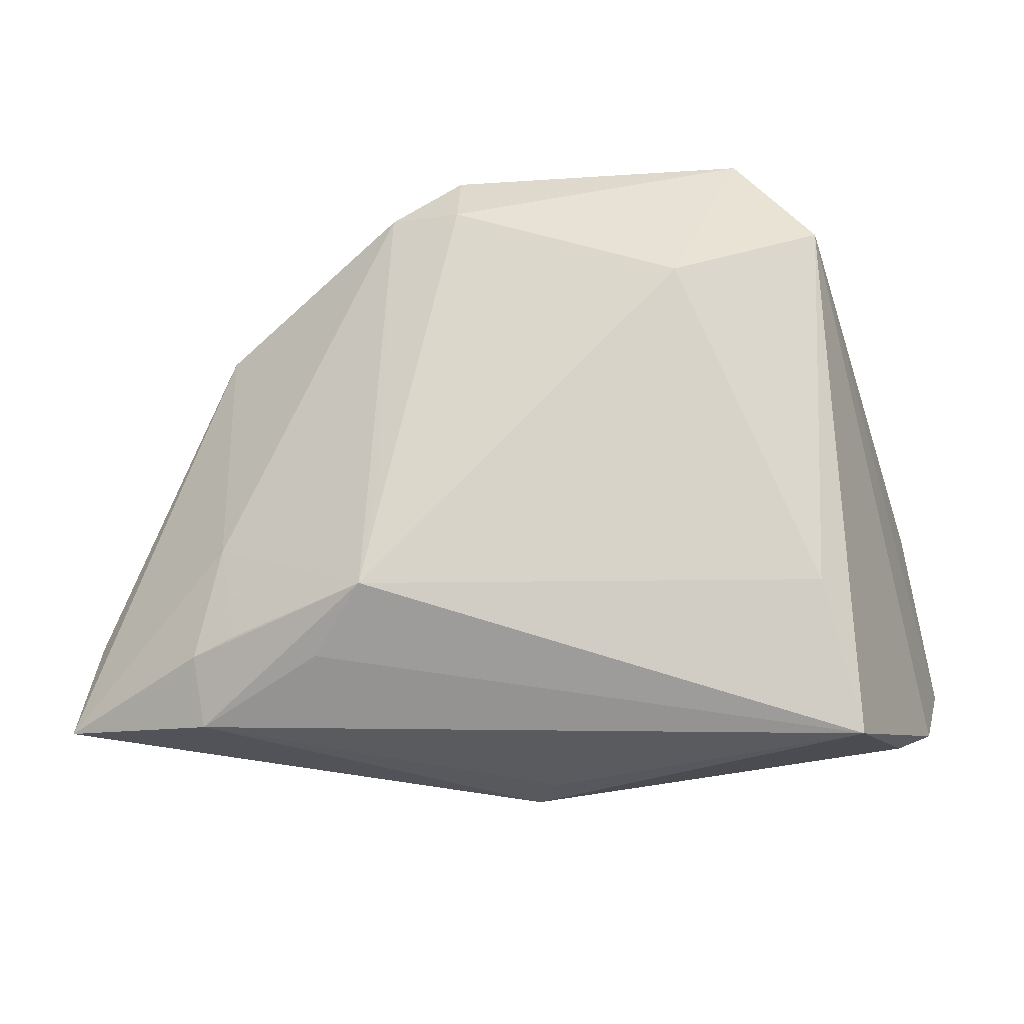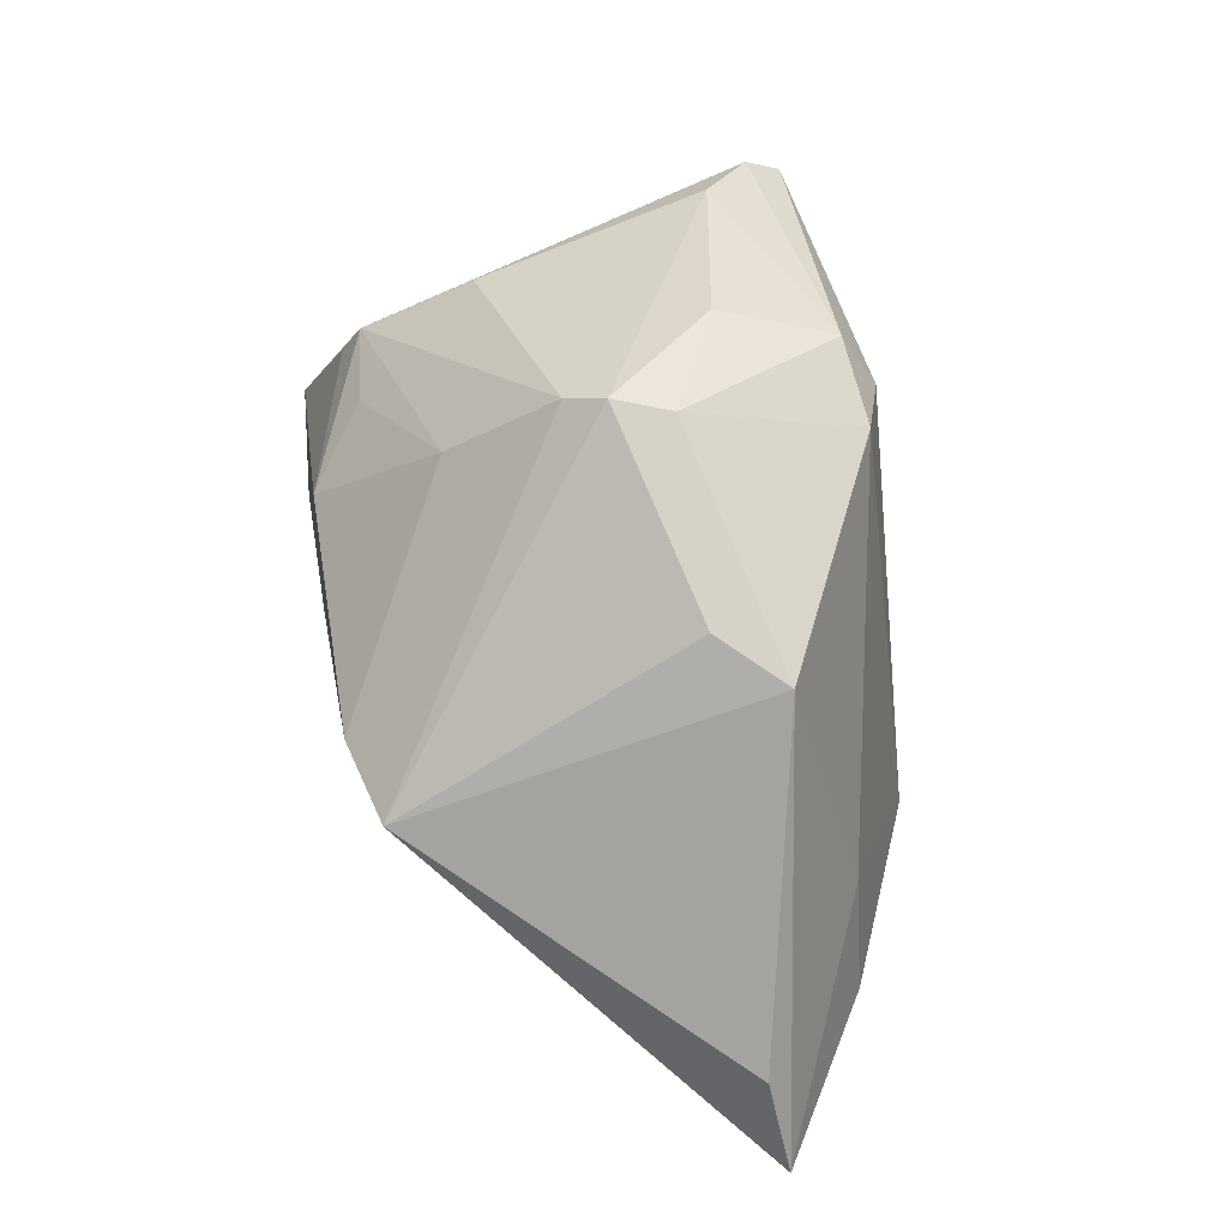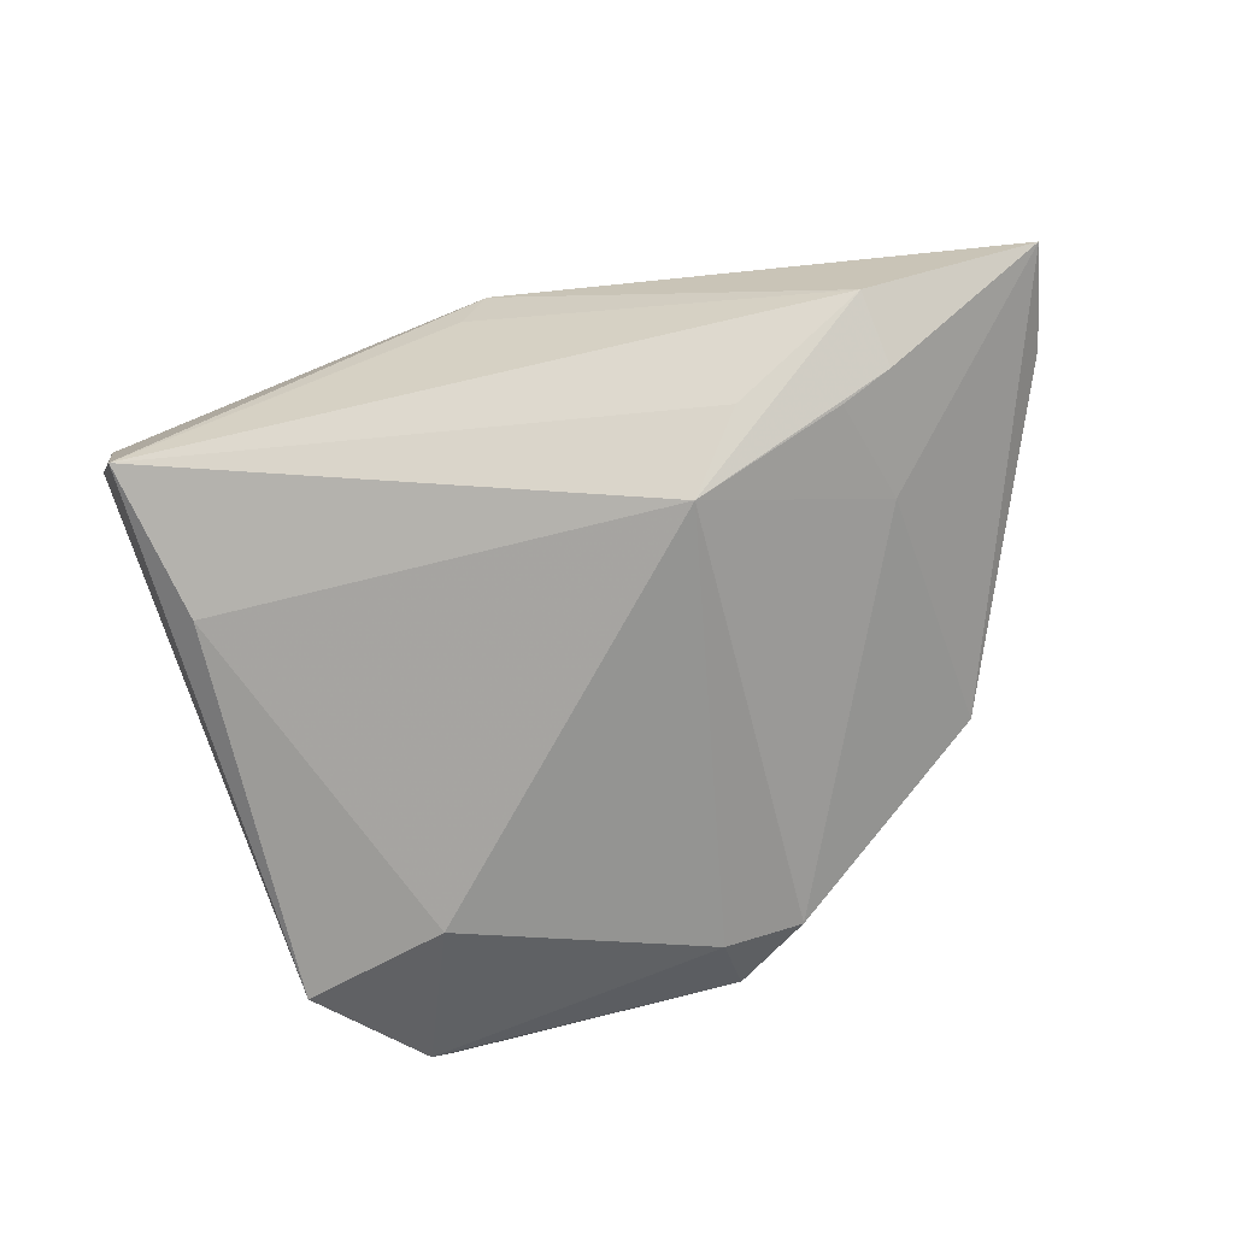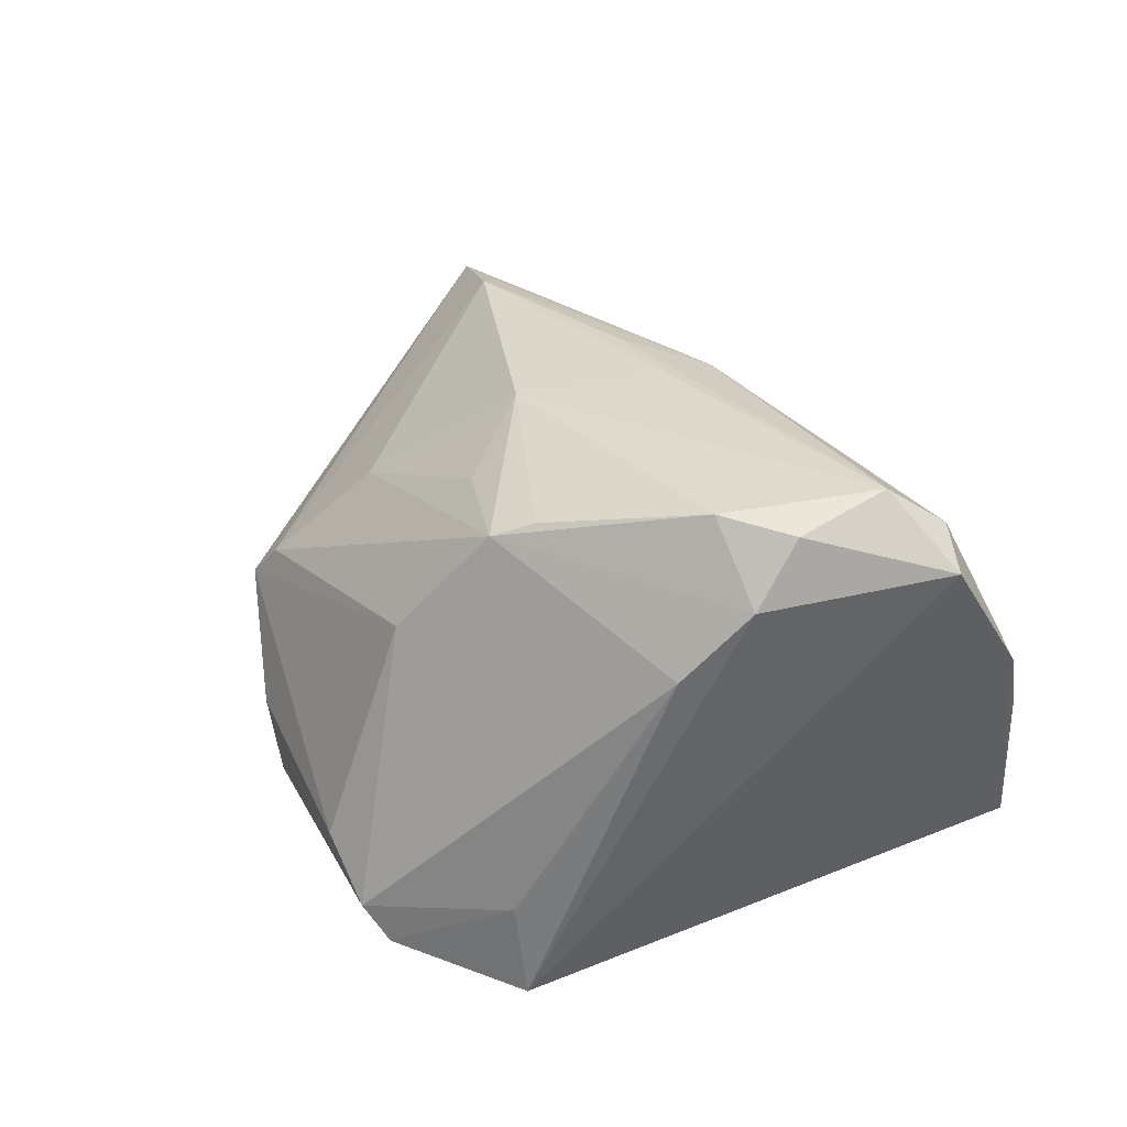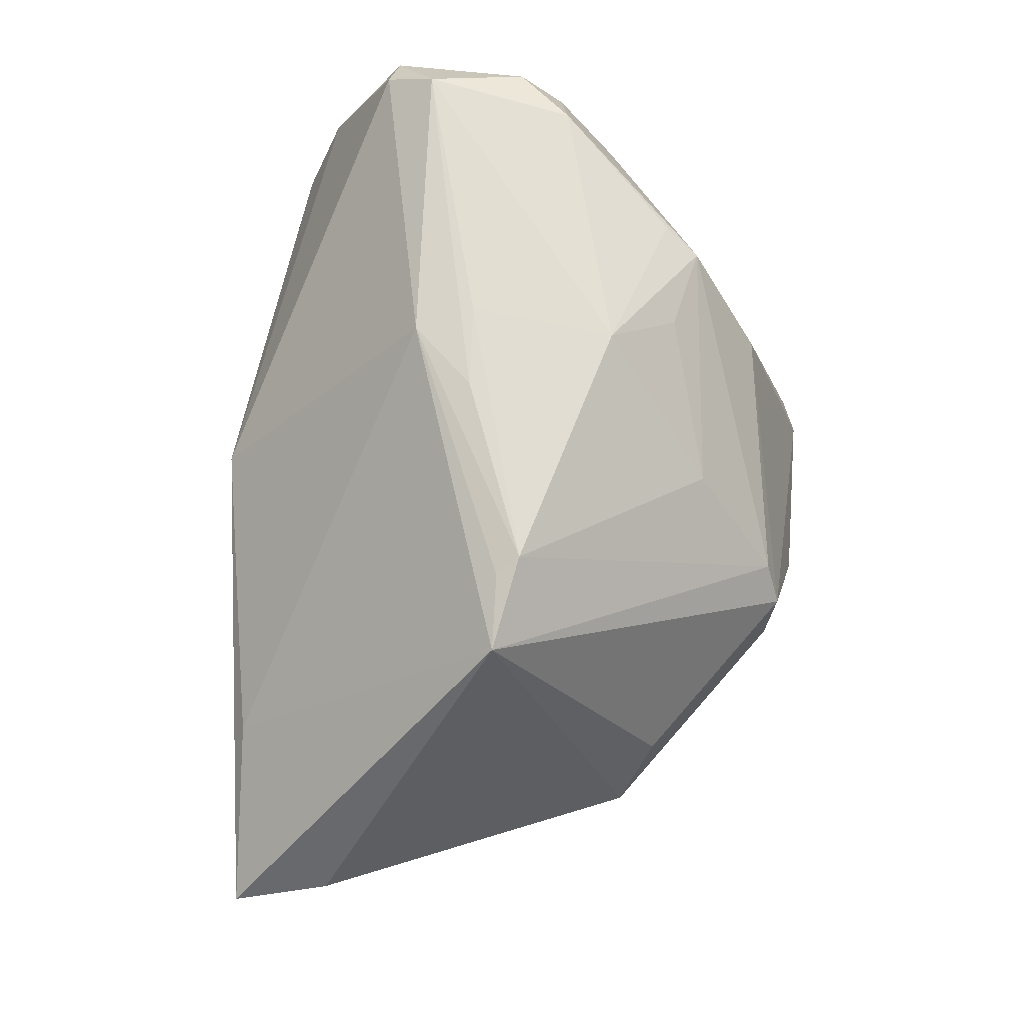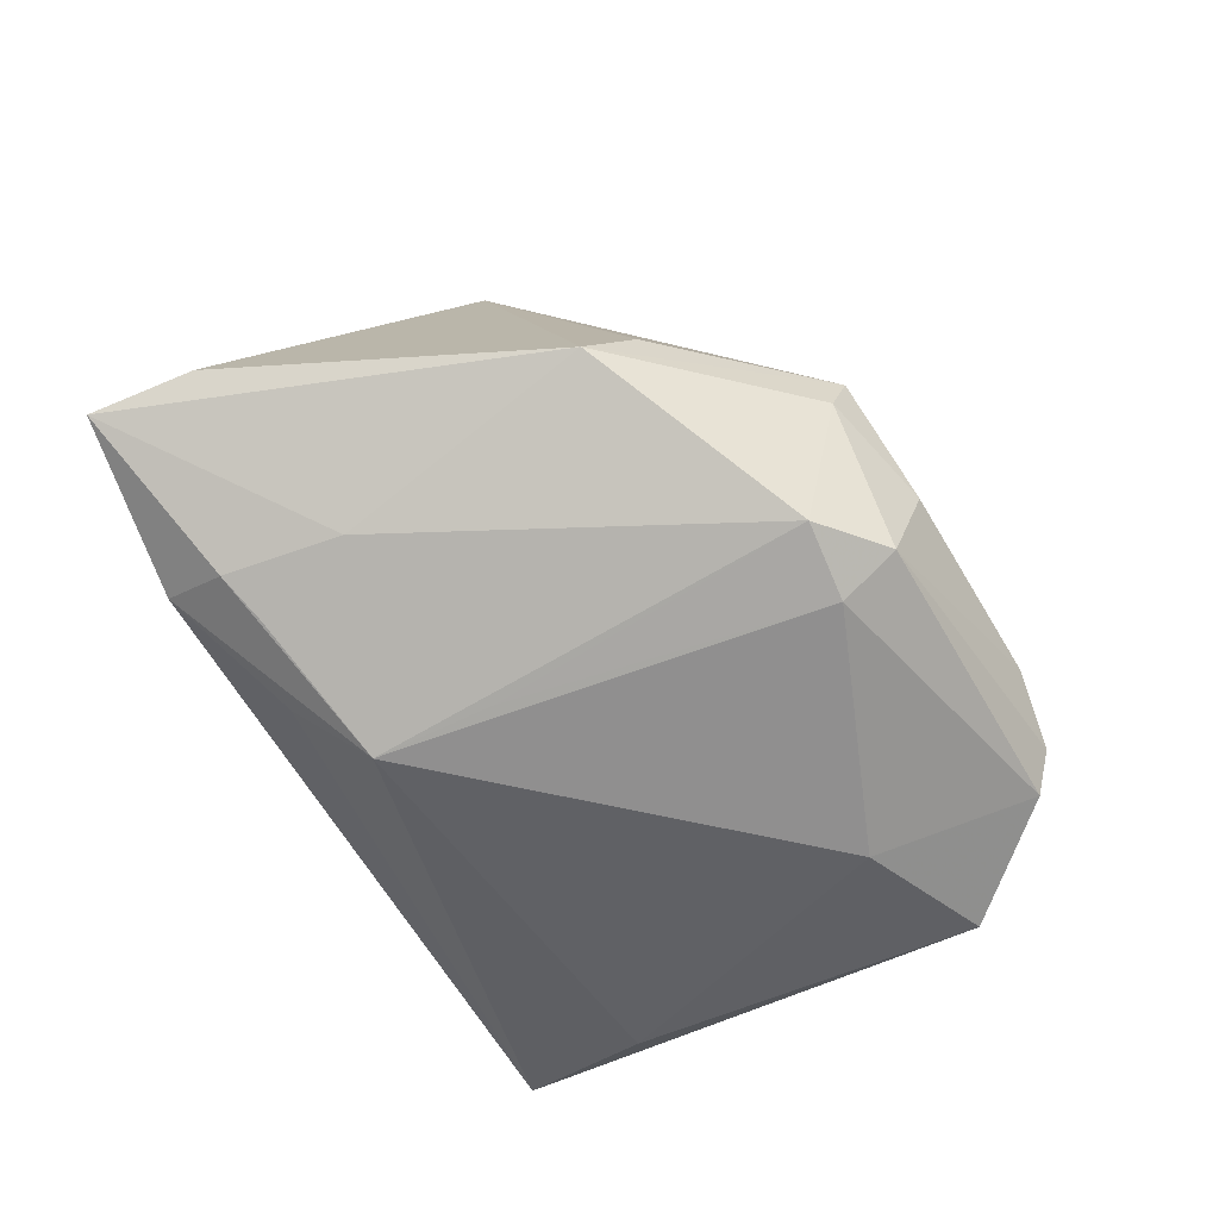
<metadata>
{"format":"obj","ext":"obj","renderer":"f3d","projection":"perspective","resolution":1024,"background":"white","views":[{"elev":-22.2,"azim":-172.3,"up":"+Y"},{"elev":40.2,"azim":80.2,"up":"+Y"},{"elev":-69.7,"azim":16.2,"up":"+Z"},{"elev":30.4,"azim":-113.9,"up":"+Z"},{"elev":68.1,"azim":95.8,"up":"+Z"},{"elev":-56.8,"azim":121.6,"up":"+Z"}]}
</metadata>
<code>
v 0.04445 -0.03256 -0.01625
v -0.04454 -0.02045 0.02967
v 0.04223 -0.03176 -0.001022
v -0.01759 0.02076 -0.03077
v -0.04637 0.003789 0.02493
v 0.01472 0.03842 0.008607
v 0.04531 -0.02427 -0.0195
v -0.03379 -0.01921 -0.02362
v -0.04953 -0.01963 0.02591
v -0.03794 -0.03721 -0.01831
v -0.04738 -0.02939 0.01122
v -0.0354 0.02581 -0.02797
v 0.02871 -0.02617 -0.02347
v 0.007776 0.04298 -0.008516
v -0.02543 0.03916 -0.0234
v 0.03808 0.00277 0.03169
v -0.04512 -0.001777 0.03238
v -0.02261 0.02449 0.02683
v -0.04289 -0.03356 0.001857
v 0.01102 0.03342 -0.02621
v 0.02212 -0.01915 -0.02974
v 0.0287 0.002341 0.03335
v 0.007732 0.02787 0.02077
v -0.02535 0.02007 0.02891
v -0.02334 0.04177 -0.01883
v -0.04233 -0.01399 0.03415
v 0.06206 -0.01784 -0.005164
v -0.007515 -0.004467 0.03452
v -0.03487 0.02713 -0.01584
v 0.003266 -0.003782 0.03438
v 0.03944 -0.02264 -0.02213
v 0.01812 0.04034 0.004354
v 0.04442 0.02125 -0.01017
v -0.04375 0.01138 0.01657
v -0.03882 0.005111 0.03351
v -0.01611 0.04298 -0.0128
v 0.06459 -0.03012 -0.007508
v 0.02647 0.005002 0.03452
v 0.02031 0.03934 -0.002445
v -0.01143 0.02214 0.02812
v -0.00542 0.01394 0.03452
v 0.001129 -0.03801 -0.002599
v 0.03868 0.02492 -0.002609
v 0.02009 0.03455 -0.02326
v -0.00469 -0.01176 0.03306
v -0.01648 0.03368 0.01395
v 0.00396 -0.03865 0.003314
v 0.0204 -0.004606 -0.02835
v 0.04241 -0.009956 -0.01914
v 0.01126 0.04044 -0.02191
f 10 42 47
f 47 19 10
f 1 42 10
f 37 47 1
f 1 47 42
f 49 33 37
f 38 45 22
f 22 16 38
f 45 16 22
f 37 33 27
f 27 16 37
f 33 16 27
f 26 17 9
f 9 17 5
f 18 34 5
f 17 26 35
f 18 5 35
f 35 5 17
f 43 16 33
f 33 32 43
f 43 32 16
f 10 19 11
f 19 47 11
f 3 47 37
f 45 47 3
f 37 16 3
f 3 16 45
f 10 11 12
f 12 11 9
f 12 29 15
f 9 5 12
f 34 29 12
f 12 5 34
f 10 21 13
f 13 1 10
f 21 1 13
f 7 49 37
f 37 1 7
f 7 1 21
f 50 20 15
f 21 20 48
f 30 45 38
f 30 26 45
f 38 23 41
f 41 35 26
f 18 23 6
f 6 46 18
f 32 46 6
f 16 32 6
f 38 16 6
f 6 23 38
f 9 11 2
f 2 11 47
f 2 26 9
f 2 47 45
f 45 26 2
f 8 21 10
f 10 12 8
f 21 49 31
f 31 7 21
f 49 7 31
f 39 32 33
f 20 50 44
f 33 49 44
f 44 39 33
f 50 39 44
f 44 48 20
f 44 49 21
f 21 48 44
f 18 35 24
f 24 41 18
f 35 41 24
f 40 23 18
f 18 41 40
f 40 41 23
f 28 30 38
f 38 41 28
f 26 30 28
f 28 41 26
f 32 39 14
f 14 39 50
f 21 8 4
f 4 8 12
f 4 20 21
f 15 20 4
f 4 12 15
f 36 46 32
f 32 14 36
f 36 14 50
f 25 50 15
f 25 36 50
f 15 29 25
f 25 29 34
f 46 36 25
f 25 34 18
f 18 46 25

</code>
